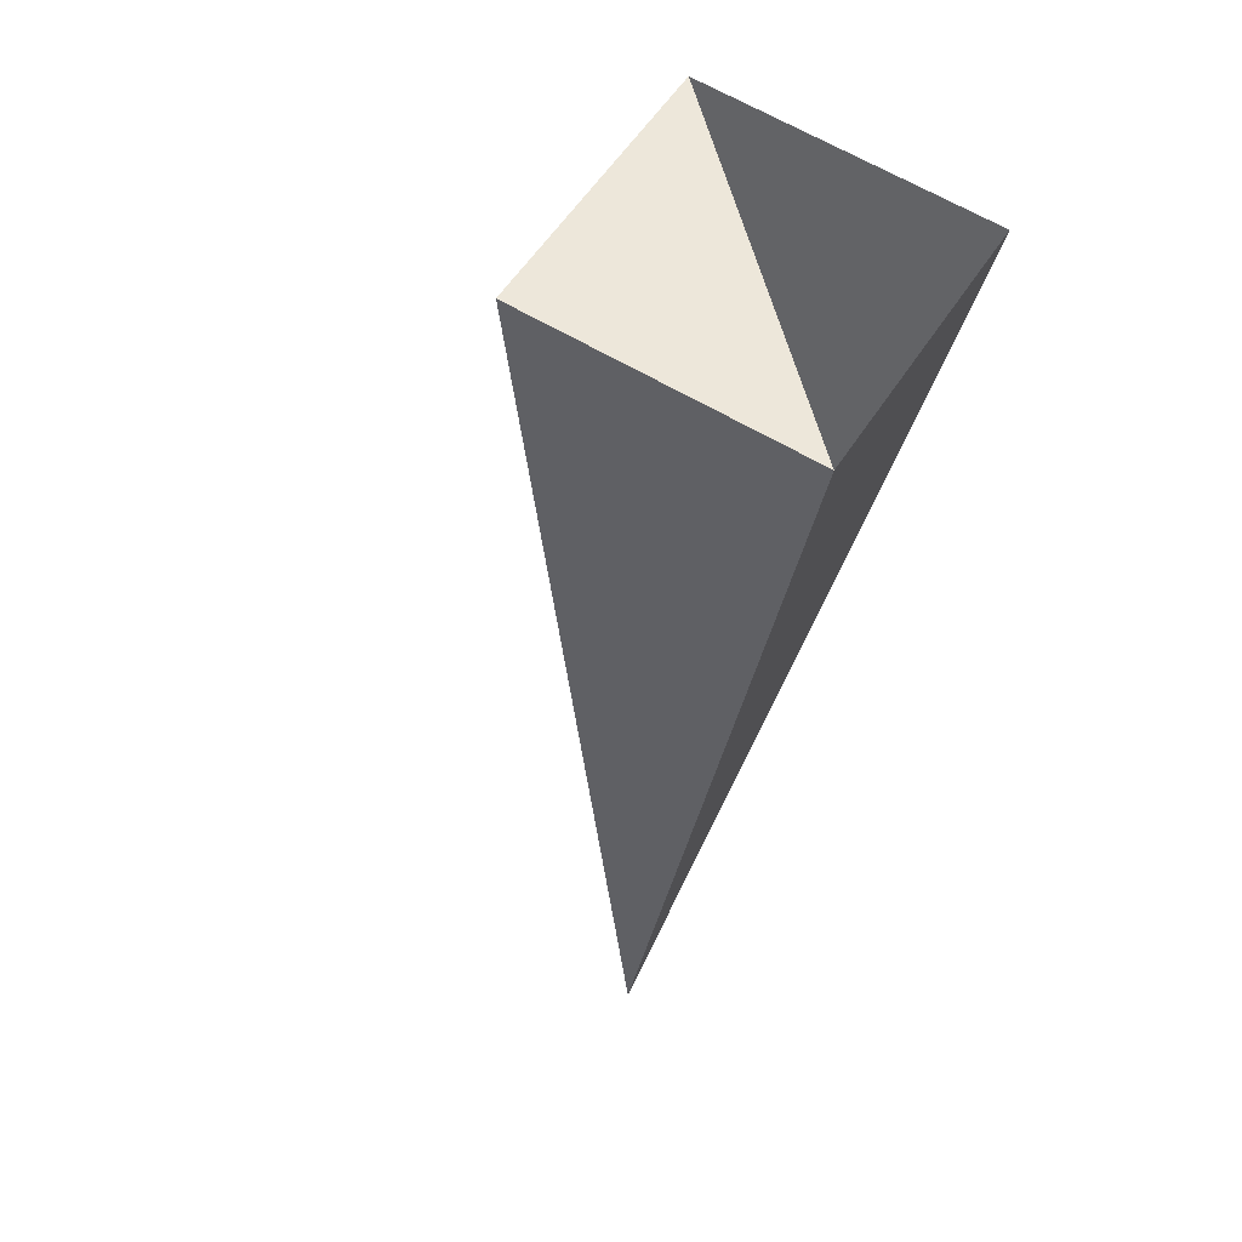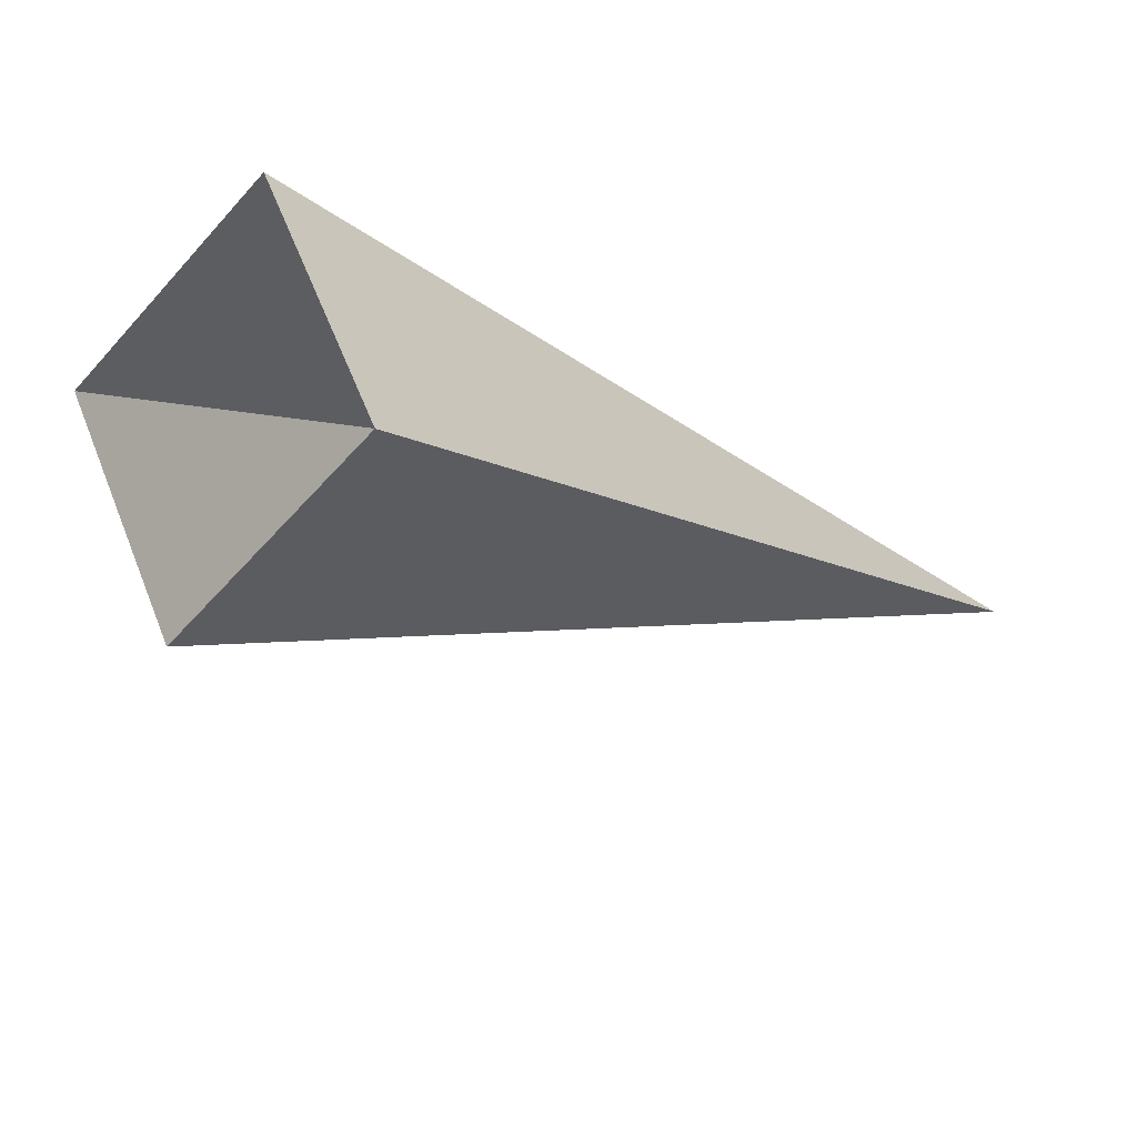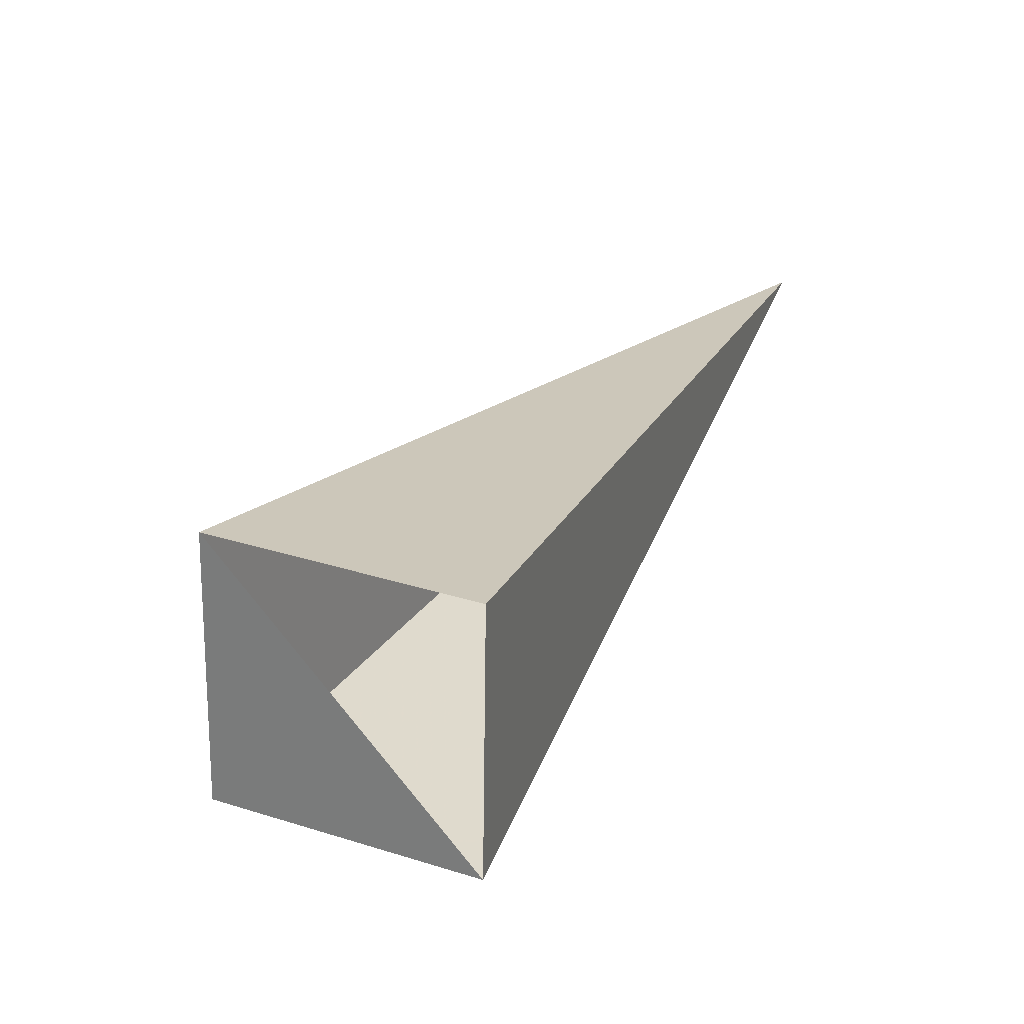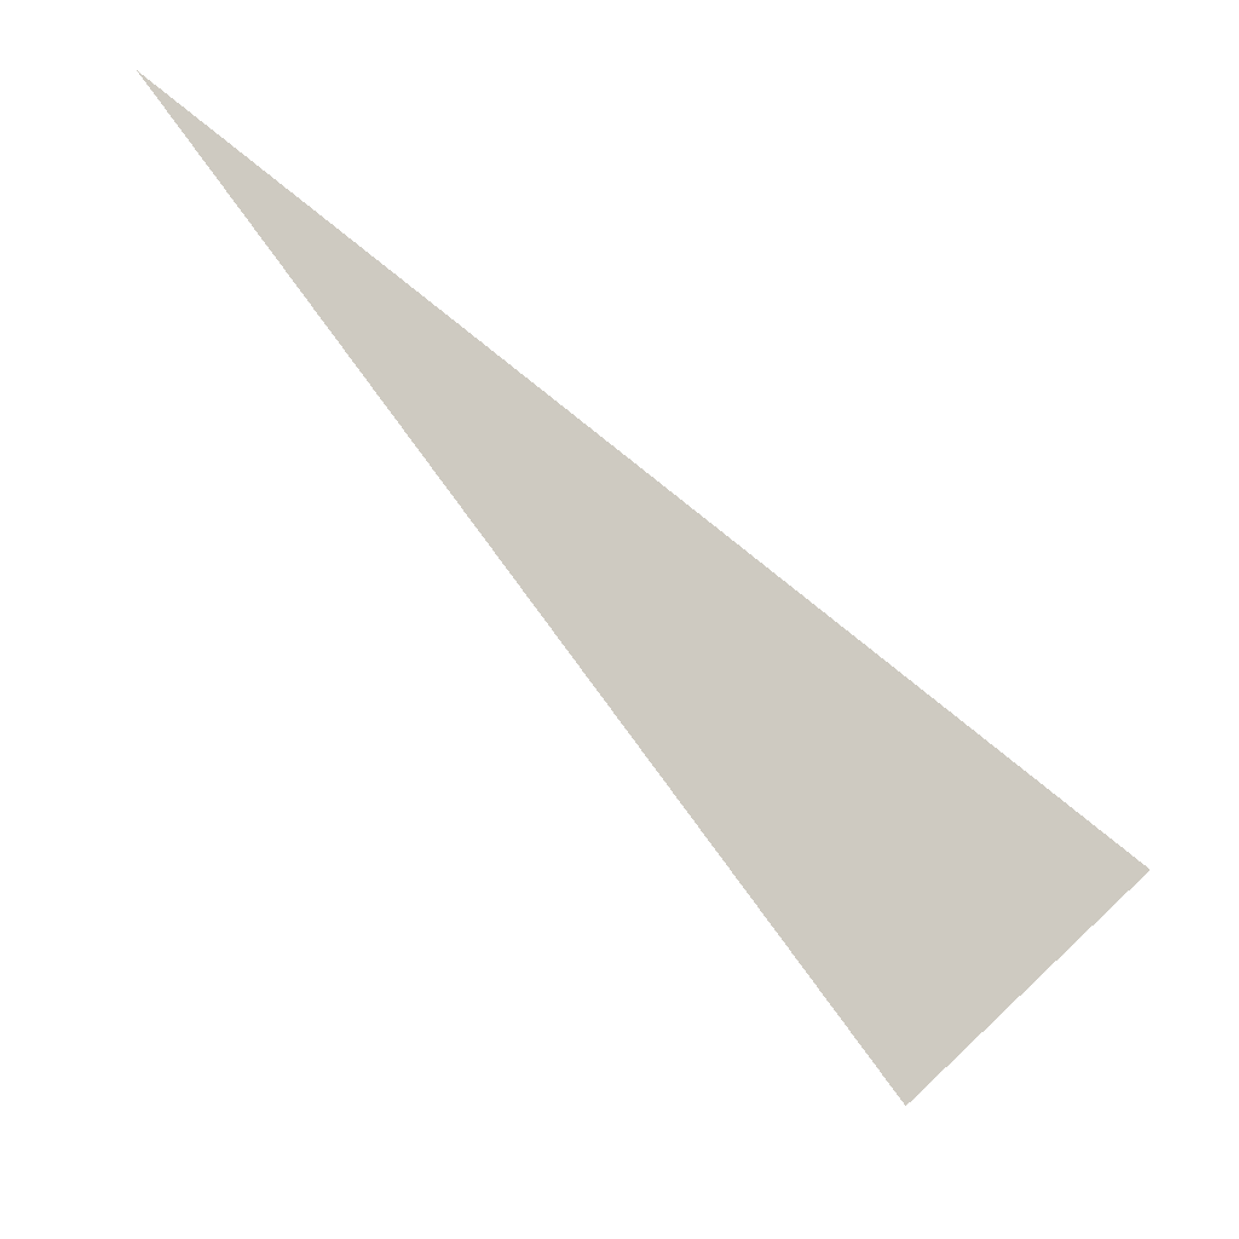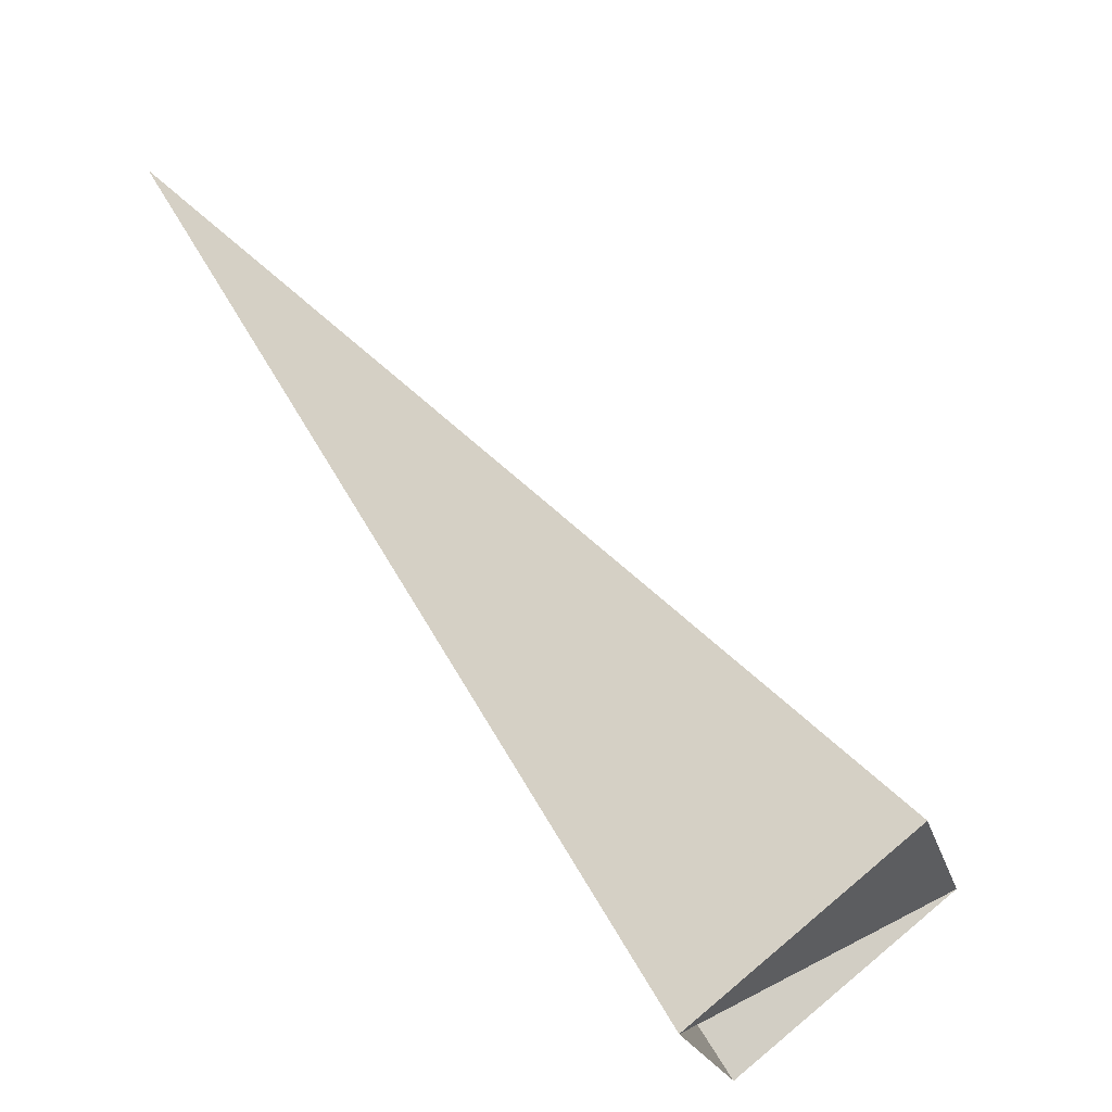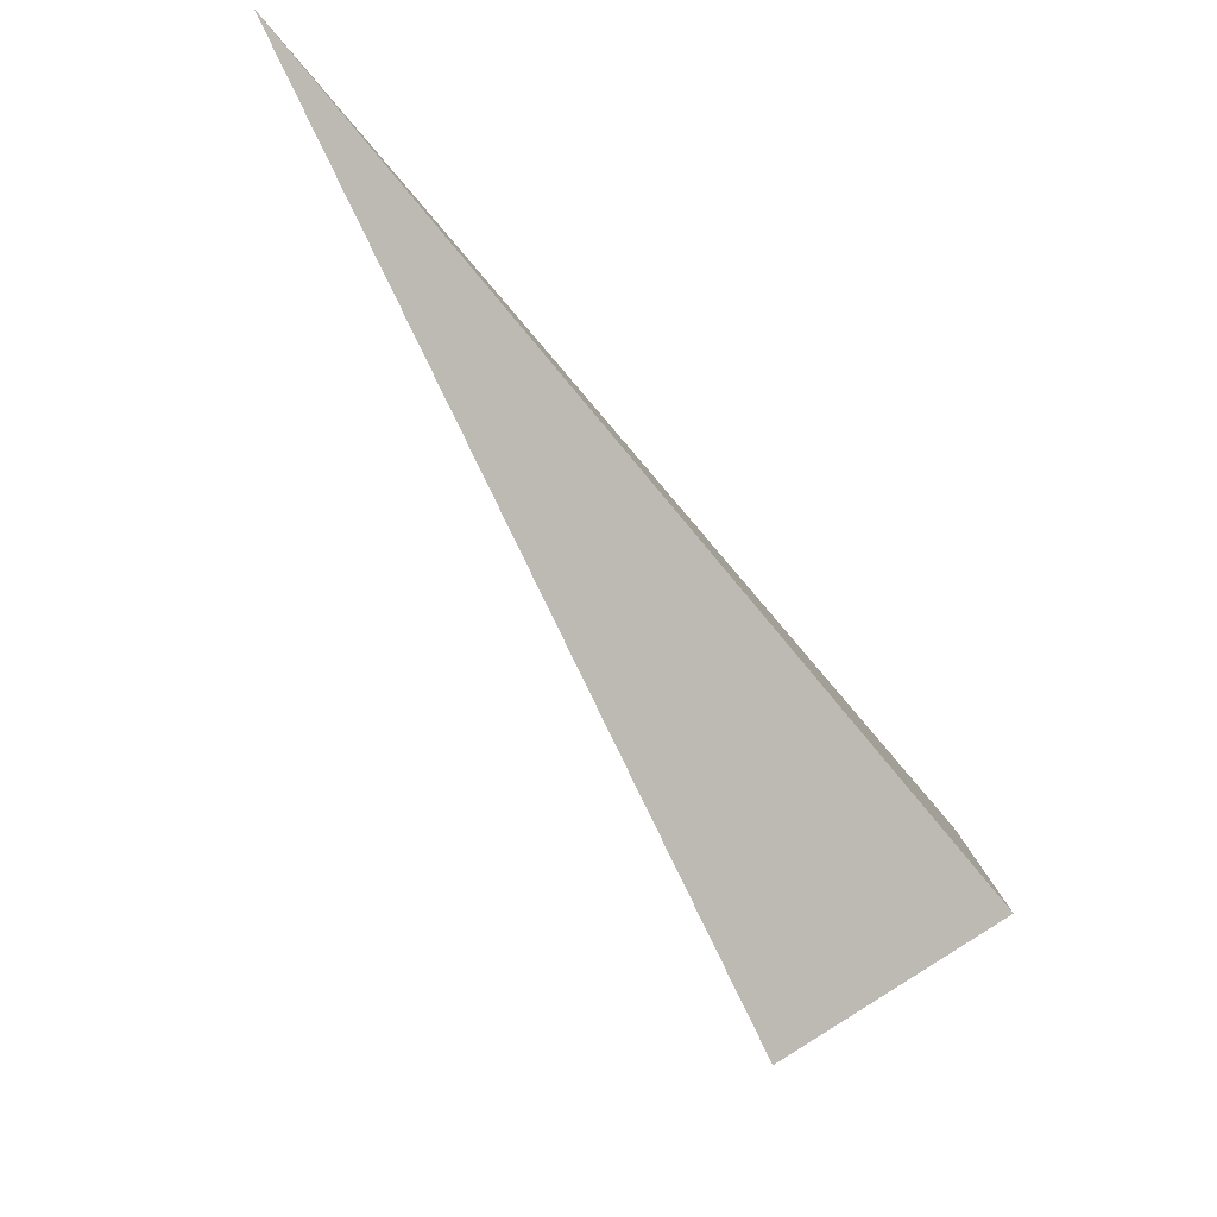
<metadata>
{"format":"obj","ext":"obj","renderer":"f3d","projection":"perspective","resolution":1024,"background":"white","views":[{"elev":-77.8,"azim":65.2,"up":"+Z"},{"elev":-77.9,"azim":137.4,"up":"+Z"},{"elev":-20.8,"azim":107.3,"up":"+Z"},{"elev":16.5,"azim":3.1,"up":"+Z"},{"elev":-62.6,"azim":-53.9,"up":"+Z"},{"elev":-58.8,"azim":-13.0,"up":"+Y"}]}
</metadata>
<code>
o 2387424295024
v 4417 -150 175.3
v 4417 -150.5 175.4
v 4415 -149.7 176.8
v 4415 -149.7 176.8
v 4417 -150.5 175.4
v 4417 -150.4 175.8
v 4415 -149.7 176.8
v 4415 -149.7 176.8
v 4417 -150.4 175.8
v 4417 -149.9 175.6
v 4415 -149.7 176.8
v 4415 -149.7 176.8
v 4417 -149.9 175.6
v 4417 -150 175.3
v 4415 -149.7 176.8
v 4415 -149.7 176.8
v 4417 -150 175.3
v 4417 -150.5 175.4
v 4417 -150.4 175.8
v 4417 -149.9 175.6
f 1 2 3
f 5 6 7
f 9 10 11
f 13 14 15
f 17 18 19

</code>
